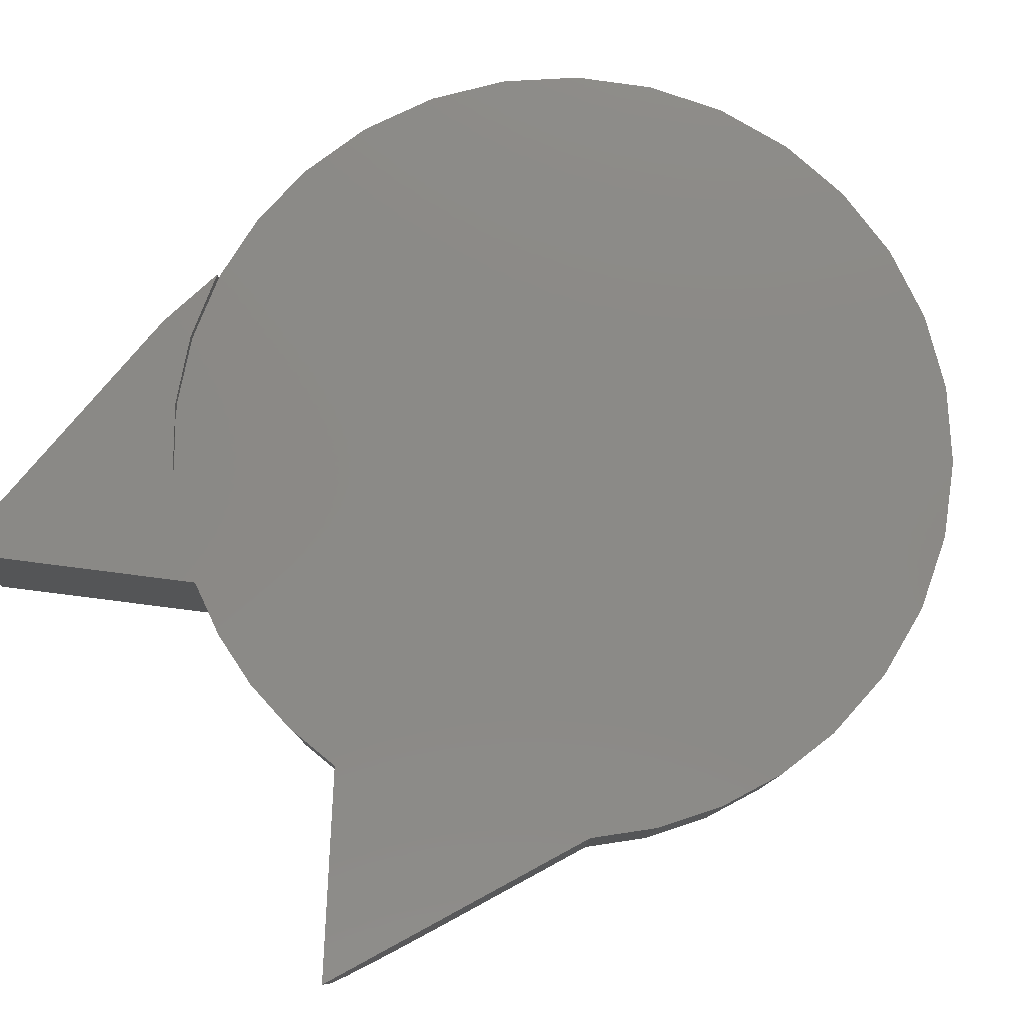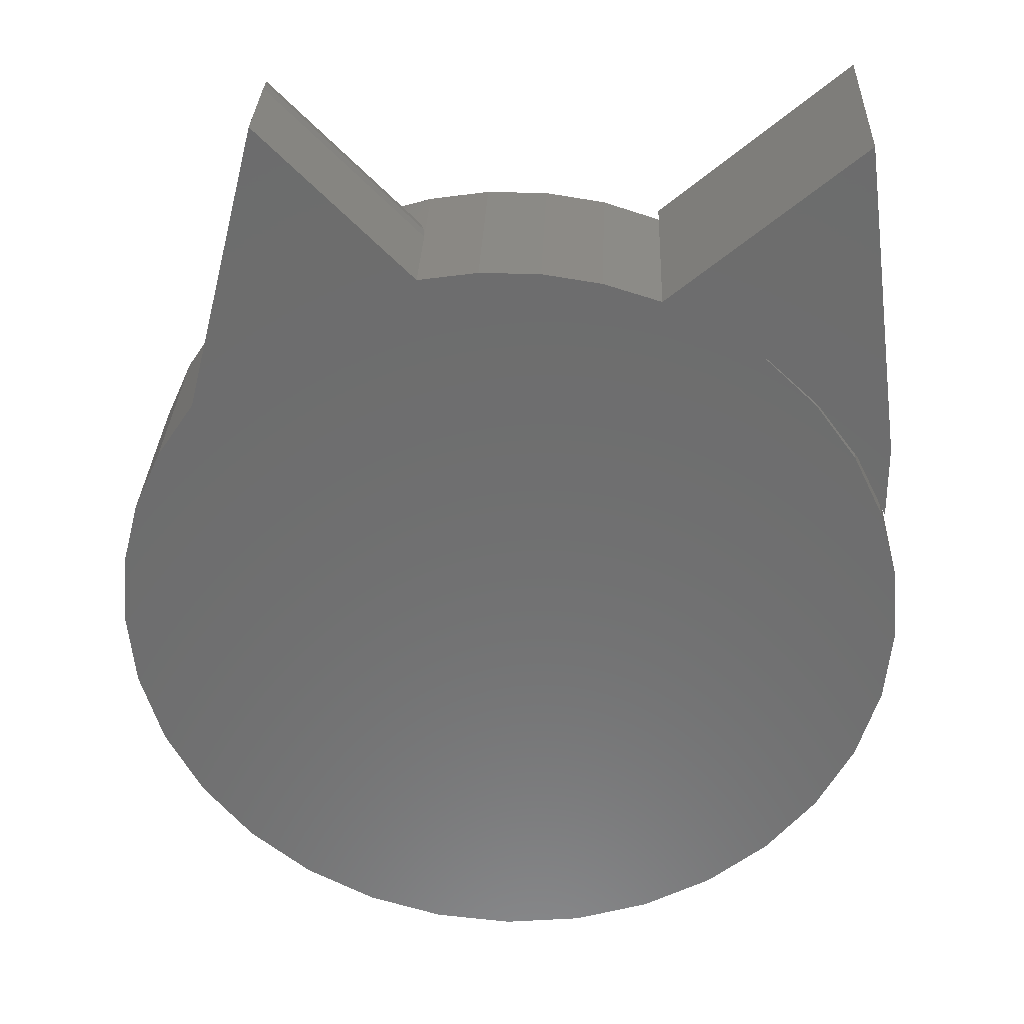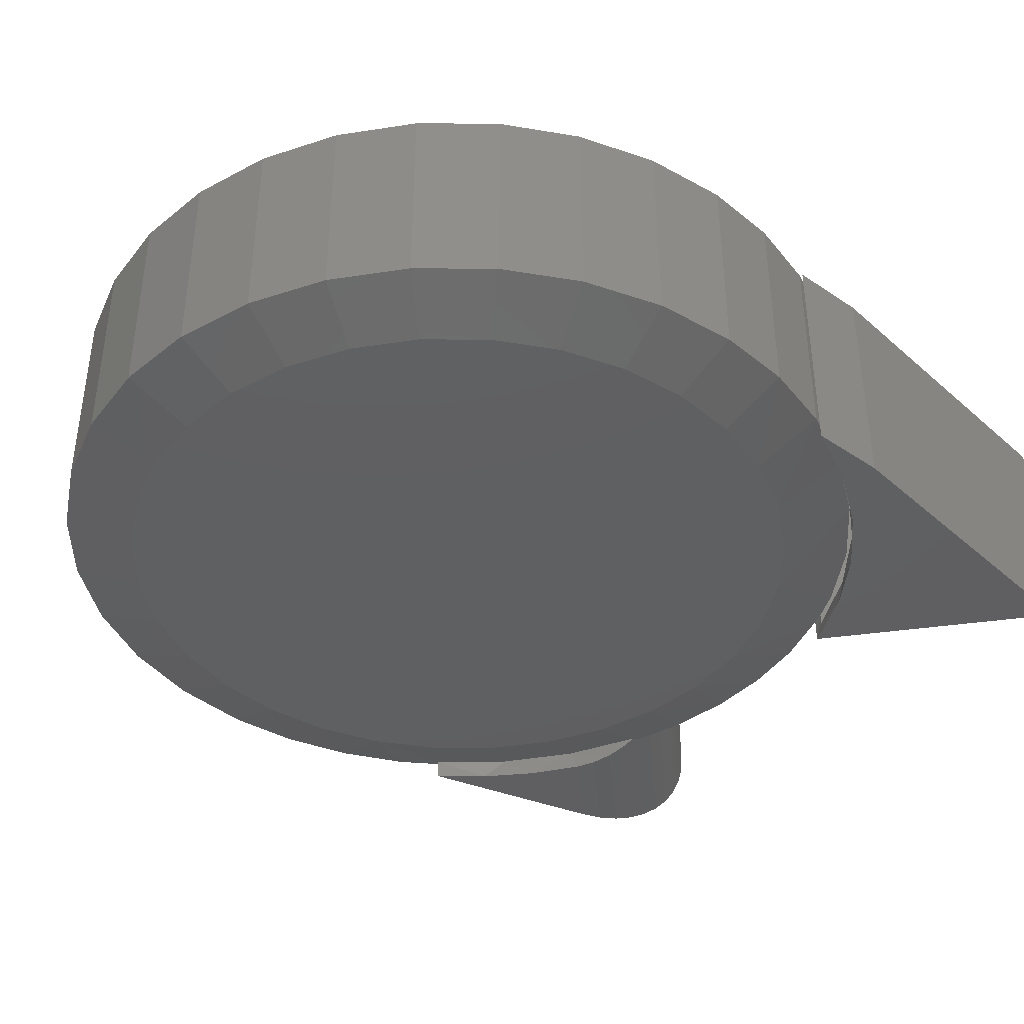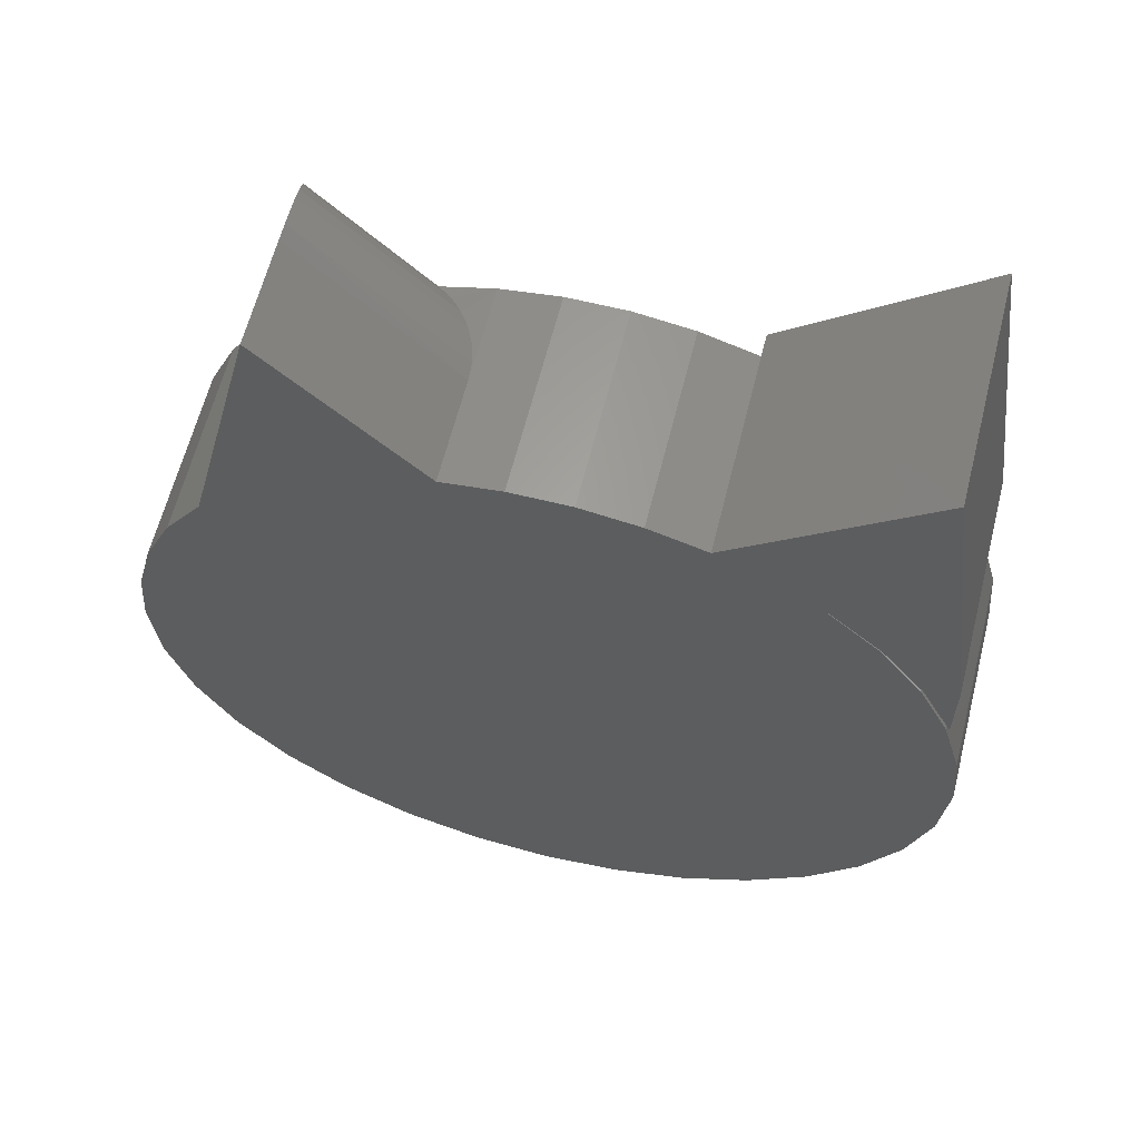
<metadata>
{"format":"stl","ext":"stl","renderer":"f3d","projection":"perspective","resolution":1024,"background":"white","views":[{"elev":79.0,"azim":47.5,"up":"+Y"},{"elev":30.6,"azim":-177.8,"up":"+Z"},{"elev":-40.0,"azim":-129.8,"up":"+Y"},{"elev":62.2,"azim":-165.9,"up":"+Z"}]}
</metadata>
<code>
# stl→obj: 259 verts, 513 faces
v 0.1255 7.464e-17 0.5395
v 0.04402 5.976e-17 0.5513
v 0.1255 -0.1406 0.5395
v 0.1255 -0.2734 0.5395
v 0.1994 -0.2734 0.5176
v 0.1788 -0.2567 0.5248
v 0.1606 -0.2369 0.5305
v 0.1457 -0.2148 0.5346
v 0.1344 -0.1905 0.5375
v 0.1277 -0.166 0.539
v 0.04402 -0.2734 0.5513
v -0.1981 3.288e-17 0.5137
v -0.1979 -0.2734 0.5131
v -0.1196 4.16e-17 0.5382
v -0.1196 -0.2734 0.5382
v -0.03826 5.062e-17 0.5509
v -0.03826 -0.2734 0.5509
v -0.2144 -0.2734 0.5069
v -0.08377 -0.3047 0.4501
v 0.09528 -0.3047 0.4501
v 0.1814 -0.3047 0.424
v 0.1962 -0.2772 0.5068
v 0.2918 -0.2777 0.4579
v 0.4297 -0.3047 0.1756
v 0.5269 -0.2734 0.1838
v 0.4884 -0.2734 0.2691
v 0.4558 -0.3047 0.08952
v 0.3758 -0.2781 0.3915
v 0.2607 -0.3047 0.3815
v 0.3302 -0.3047 0.3245
v 0.005757 -0.3047 0.4589
v 0.4453 -0.2783 0.3102
v 0.3873 -0.3047 0.2549
v 0.4361 -0.2734 0.3467
v -0.2558 -0.2734 0.4868
v -0.3386 -0.2734 0.4322
v -0.2492 -0.3047 0.3815
v -0.1698 -0.3047 0.424
v 0.4646 -0.3047 -8.623e-17
v 0.5584 -0.2734 -2.03e-16
v 0.5505 -0.2734 0.09324
v -0.5116 -0.2734 0.1943
v -0.3758 -0.3047 0.2549
v -0.4686 -0.2734 0.2836
v -0.4182 -0.3047 0.1756
v -0.538 -0.2734 0.09873
v -0.4443 -0.3047 0.08952
v -0.5469 -0.2734 6.768e-17
v -0.4531 -0.3047 2.933e-07
v -0.4103 -0.2734 0.3638
v -0.3187 -0.3047 0.3245
v 0.3815 -0.3047 0.5635
v 0.282 -0.3047 0.464
v 0.3433 -0.3047 0.4204
v 0.3981 -0.3047 0.3688
v 0.4453 -0.3047 0.3102
v 0.2589 -0.3027 0.4774
v 0.2358 -0.2967 0.4894
v 0.2156 -0.2883 0.4987
v 0.3348 -0.1406 0.7488
v 0.3348 9.788e-17 0.7488
v 0.4361 1.091e-16 0.3467
v 0.3353 -0.165 0.7468
v 0.3368 -0.1887 0.7407
v 0.3396 -0.2133 0.7297
v 0.3434 -0.2356 0.7147
v 0.3482 -0.2559 0.6954
v 0.3538 -0.2728 0.6733
v 0.3602 -0.2866 0.648
v 0.367 -0.2966 0.6211
v 0.3742 -0.3027 0.5926
v 0.4558 -0.3047 -0.08952
v -0.4443 -0.3047 -0.08952
v 0.4297 -0.3047 -0.1756
v -0.4182 -0.3047 -0.1756
v 0.3873 -0.3047 -0.2549
v -0.3758 -0.3047 -0.2549
v 0.3302 -0.3047 -0.3245
v -0.3187 -0.3047 -0.3245
v 0.2607 -0.3047 -0.3815
v -0.2492 -0.3047 -0.3815
v 0.1814 -0.3047 -0.424
v -0.1698 -0.3047 -0.424
v 0.09528 -0.3047 -0.4501
v -0.08377 -0.3047 -0.4501
v 0.005757 -0.3047 -0.4589
v 0.2623 -0.01562 0.4718
v 0.1743 -0.2622 0.5099
v 0.1743 -0.01562 0.5099
v 0.08098 -0.2622 0.5317
v 0.08098 -0.01562 0.5317
v -0.01477 -0.2622 0.5366
v -0.01477 -0.01562 0.5366
v -0.1099 -0.2622 0.5244
v -0.1099 -0.01562 0.5244
v -0.2013 -0.2622 0.4955
v -0.2013 -0.01562 0.4955
v 0.2623 -0.2622 0.4718
v 0.3421 -0.01562 0.4186
v 0.3421 -0.2622 0.4186
v 0.4112 -0.01562 0.3521
v 0.4112 -0.2622 0.3521
v 0.4674 -0.01562 0.2744
v 0.4674 -0.2622 0.2744
v 0.5088 -0.01562 0.1879
v 0.5088 -0.2622 0.1879
v 0.5342 -0.01562 0.0955
v 0.5342 -0.2622 0.0955
v 0.5428 -0.01562 -6.672e-17
v 0.5428 -0.2622 -2.036e-14
v -0.5156 3.469e-18 0.2975
v -0.4716 1.901e-17 0.2847
v -0.5156 9.155e-18 0.1953
v -0.4103 9.322e-18 0.3638
v -0.3386 1.728e-17 0.4322
v -0.3395 4.189e-17 0.4328
v -0.4589 9.769e-18 0.7344
v -0.4122 3.003e-17 0.3647
v 0.005757 5.551e-17 -0.5526
v -0.1021 4.354e-17 -0.542
v 0.1136 6.748e-17 -0.542
v -0.2057 3.203e-17 -0.5106
v 0.2172 7.899e-17 -0.5106
v -0.3013 2.142e-17 -0.4595
v 0.3128 8.96e-17 -0.4595
v -0.385 1.213e-17 -0.3908
v 0.3965 9.89e-17 -0.3908
v -0.4537 4.497e-18 -0.307
v 0.4653 1.065e-16 -0.307
v -0.5048 -1.173e-18 -0.2115
v 0.5163 1.122e-16 -0.2115
v -0.5363 -4.664e-18 -0.1078
v 0.5478 1.157e-16 -0.1078
v -0.5469 -5.843e-18 6.768e-17
v 0.5584 1.169e-16 -6.768e-17
v -0.538 -4.856e-18 0.09873
v 0.5505 1.16e-16 0.09324
v -0.5116 -1.927e-18 0.1943
v 0.5269 1.134e-16 0.1838
v -0.4686 2.85e-18 0.2836
v 0.4884 1.091e-16 0.2691
v -0.1904 -0.2891 0.4121
v -0.2485 -0.2622 0.473
v -0.2558 -0.257 0.4868
v -0.2142 -0.2571 0.5065
v 0.3945 -0.2891 0.239
v 0.4316 -0.2891 0.1641
v 0.4544 -0.2891 0.08353
v 0.4621 -0.2891 -6.169e-16
v -0.4552 -0.2622 0.2755
v -0.3795 -0.2891 0.2445
v -0.497 -0.2622 0.1888
v -0.4185 -0.2891 0.168
v -0.5226 -0.2622 0.09592
v -0.4425 -0.2891 0.08551
v -0.5312 -0.2622 6.481e-17
v -0.4506 -0.2891 2.855e-14
v 0.3446 -0.2891 0.3057
v 0.2833 -0.2891 0.3622
v 0.2129 -0.2891 0.4066
v 0.1356 -0.2891 0.4375
v 0.05396 -0.2891 0.4538
v -0.02942 -0.2891 0.455
v -0.1118 -0.2891 0.441
v -0.3289 -0.2622 0.42
v -0.2625 -0.2891 0.3692
v -0.3985 -0.2622 0.3534
v -0.3269 -0.2891 0.3124
v -0.5 -0.01562 0.2964
v -0.4554 -0.01562 0.3097
v -0.3988 -0.01562 0.3793
v -0.5 -0.01562 0.2319
v -0.4471 -0.01562 0.7039
v -0.3317 -0.01562 0.4388
v -0.2558 -0.01562 0.4868
v -0.2485 -0.01562 0.473
v -0.3289 -0.01562 0.42
v -0.3985 -0.01562 0.3534
v -0.4552 -0.01562 0.2755
v -0.497 -0.01562 0.1888
v -0.5226 -0.01562 0.09592
v -0.5312 -0.01562 6.481e-17
v 0.5324 -0.01562 -0.1048
v -0.5209 -0.01562 -0.1048
v 0.5019 -0.01562 -0.2055
v -0.4904 -0.01562 -0.2055
v 0.4523 -0.01562 -0.2983
v -0.4407 -0.01562 -0.2983
v 0.3855 -0.01562 -0.3797
v -0.374 -0.01562 -0.3797
v 0.3041 -0.01562 -0.4465
v -0.2926 -0.01562 -0.4465
v 0.2113 -0.01562 -0.4961
v -0.1997 -0.01562 -0.4961
v 0.1105 -0.01562 -0.5267
v -0.09901 -0.01562 -0.5267
v 0.005757 -0.01562 -0.537
v -0.4487 -0.2891 0.3191
v -0.4753 -0.3047 0.2785
v -0.5 -0.2891 0.2319
v -0.5156 -0.3047 0.1953
v -0.4217 -0.3047 0.3538
v -0.3825 -0.2891 0.3956
v -0.3563 -0.3047 0.4191
v -0.3034 -0.2891 0.4587
v -0.281 -0.3047 0.4727
v -0.2142 -0.2891 0.5065
v -0.1979 -0.3047 0.5131
v -0.2558 2.647e-17 0.4868
v -0.5 -0.2891 0.2964
v -0.4471 -0.2891 0.7039
v 0.1105 -0.2622 -0.5267
v 0.2113 -0.2622 -0.4961
v 0.3041 -0.2622 -0.4465
v 0.3855 -0.2622 -0.3797
v 0.4523 -0.2622 -0.2983
v 0.5019 -0.2622 -0.2055
v 0.5324 -0.2622 -0.1048
v 0.005757 -0.2622 -0.537
v -0.09901 -0.2622 -0.5267
v -0.1997 -0.2622 -0.4961
v -0.2926 -0.2622 -0.4465
v -0.374 -0.2622 -0.3797
v -0.4407 -0.2622 -0.2983
v -0.4904 -0.2622 -0.2055
v -0.5209 -0.2622 -0.1048
v 0.1356 -0.2891 -0.4375
v 0.05396 -0.2891 -0.4538
v 0.4544 -0.2891 -0.08353
v 0.4316 -0.2891 -0.1641
v 0.3945 -0.2891 -0.239
v -0.3795 -0.2891 -0.2445
v -0.4185 -0.2891 -0.168
v -0.4425 -0.2891 -0.08551
v -0.3269 -0.2891 -0.3124
v -0.2625 -0.2891 -0.3692
v -0.1904 -0.2891 -0.4121
v -0.1118 -0.2891 -0.441
v -0.02942 -0.2891 -0.455
v 0.3446 -0.2891 -0.3057
v 0.2833 -0.2891 -0.3622
v 0.2129 -0.2891 -0.4066
v -0.5156 -0.3047 0.2975
v -0.4589 -0.3047 0.7344
v 0.5478 -0.2734 -0.1078
v 0.5163 -0.2734 -0.2115
v 0.4653 -0.2734 -0.307
v 0.3965 -0.2734 -0.3908
v 0.3128 -0.2734 -0.4595
v 0.2172 -0.2734 -0.5106
v 0.1136 -0.2734 -0.542
v 0.005757 -0.2734 -0.5526
v -0.1021 -0.2734 -0.542
v -0.2057 -0.2734 -0.5106
v -0.3013 -0.2734 -0.4595
v -0.385 -0.2734 -0.3908
v -0.4537 -0.2734 -0.307
v -0.5048 -0.2734 -0.2115
v -0.5363 -0.2734 -0.1078
f 1 2 3
f 4 5 6
f 4 6 7
f 4 7 8
f 4 8 9
f 4 9 10
f 4 10 3
f 4 3 2
f 4 2 11
f 12 13 14
f 14 13 15
f 14 15 16
f 16 15 17
f 16 17 2
f 2 17 11
f 18 19 13
f 20 21 22
f 21 23 22
f 24 25 26
f 27 25 24
f 28 29 30
f 23 21 29
f 29 28 23
f 11 17 31
f 20 11 31
f 32 28 30
f 32 30 33
f 32 33 24
f 32 24 26
f 32 26 34
f 4 11 20
f 4 20 22
f 4 22 5
f 35 36 37
f 35 37 38
f 35 38 19
f 35 19 18
f 39 40 41
f 39 41 25
f 39 25 27
f 42 43 44
f 43 42 45
f 45 42 46
f 45 46 47
f 47 46 48
f 47 48 49
f 13 19 15
f 15 19 31
f 15 31 17
f 36 50 37
f 37 50 51
f 50 44 51
f 51 44 43
f 52 53 54
f 52 54 55
f 52 55 56
f 23 28 54
f 23 54 53
f 23 53 57
f 23 57 58
f 23 58 59
f 23 59 22
f 54 28 55
f 55 28 32
f 55 32 56
f 60 61 3
f 3 61 1
f 56 34 52
f 56 32 34
f 62 61 60
f 62 60 63
f 62 63 64
f 62 64 65
f 62 65 66
f 62 66 67
f 62 67 68
f 62 68 69
f 62 69 70
f 62 70 71
f 62 71 52
f 62 52 34
f 19 20 31
f 20 19 21
f 21 19 38
f 21 38 29
f 29 38 37
f 29 37 30
f 30 37 51
f 30 51 33
f 33 51 43
f 33 43 24
f 24 43 45
f 24 45 27
f 27 45 47
f 27 47 39
f 39 47 49
f 39 49 72
f 72 49 73
f 72 73 74
f 74 73 75
f 74 75 76
f 76 75 77
f 76 77 78
f 78 77 79
f 78 79 80
f 80 79 81
f 80 81 82
f 82 81 83
f 82 83 84
f 84 83 85
f 84 85 86
f 5 22 69
f 5 69 68
f 5 68 67
f 5 67 6
f 60 3 63
f 63 3 10
f 63 10 64
f 64 10 9
f 64 9 65
f 65 9 8
f 65 8 66
f 66 8 7
f 66 7 67
f 67 7 6
f 53 52 57
f 57 52 71
f 57 71 58
f 58 71 70
f 58 70 59
f 59 70 69
f 59 69 22
f 87 88 89
f 89 88 90
f 89 90 91
f 91 90 92
f 91 92 93
f 93 92 94
f 93 94 95
f 95 94 96
f 95 96 97
f 88 87 98
f 98 87 99
f 98 99 100
f 100 99 101
f 100 101 102
f 102 101 103
f 102 103 104
f 104 103 105
f 104 105 106
f 106 105 107
f 106 107 108
f 108 107 109
f 108 109 110
f 14 16 1
f 16 2 1
f 111 112 113
f 1 61 62
f 12 14 1
f 12 1 62
f 12 62 114
f 12 114 115
f 12 115 116
f 12 116 117
f 116 118 117
f 117 118 112
f 117 112 111
f 119 120 121
f 121 120 122
f 121 122 123
f 123 122 124
f 123 124 125
f 125 124 126
f 125 126 127
f 127 126 128
f 127 128 129
f 129 128 130
f 129 130 131
f 131 130 132
f 131 132 133
f 133 132 134
f 133 134 135
f 135 134 136
f 135 136 137
f 137 136 138
f 137 138 139
f 139 138 140
f 139 140 141
f 141 140 114
f 141 114 62
f 62 34 141
f 141 34 26
f 141 26 139
f 139 26 25
f 139 25 137
f 137 25 41
f 137 41 135
f 135 41 40
f 96 94 142
f 96 142 143
f 96 143 144
f 96 144 145
f 146 104 147
f 147 104 106
f 147 106 148
f 148 106 108
f 148 108 149
f 149 108 110
f 150 151 152
f 152 151 153
f 152 153 154
f 154 153 155
f 154 155 156
f 156 155 157
f 104 146 102
f 102 146 158
f 102 158 100
f 100 158 159
f 100 159 98
f 98 159 160
f 98 160 88
f 88 160 161
f 88 161 90
f 90 161 162
f 90 162 92
f 92 162 163
f 92 163 94
f 94 163 164
f 94 164 142
f 143 142 165
f 165 142 166
f 165 166 167
f 167 166 168
f 168 151 167
f 167 151 150
f 169 170 171
f 169 172 170
f 97 87 89
f 173 169 171
f 173 171 174
f 173 174 175
f 173 175 97
f 97 89 95
f 95 89 91
f 95 91 93
f 97 175 87
f 87 175 176
f 87 176 99
f 99 176 177
f 99 177 101
f 101 177 178
f 101 178 103
f 103 178 179
f 103 179 105
f 105 179 180
f 105 180 107
f 107 180 181
f 107 181 109
f 109 181 182
f 109 182 183
f 183 182 184
f 183 184 185
f 185 184 186
f 185 186 187
f 187 186 188
f 187 188 189
f 189 188 190
f 189 190 191
f 191 190 192
f 191 192 193
f 193 192 194
f 193 194 195
f 195 194 196
f 195 196 197
f 18 145 35
f 35 145 144
f 198 199 200
f 199 201 200
f 198 202 199
f 202 198 203
f 203 204 202
f 204 203 205
f 205 206 204
f 206 205 207
f 170 112 118
f 172 200 201
f 172 201 113
f 172 113 112
f 172 112 170
f 208 206 207
f 208 207 18
f 208 18 13
f 170 118 171
f 171 118 116
f 171 116 174
f 174 116 209
f 174 209 175
f 115 36 35
f 115 35 144
f 115 144 175
f 115 175 209
f 134 48 136
f 136 48 46
f 136 46 138
f 138 46 42
f 138 42 140
f 140 42 44
f 140 44 114
f 114 44 50
f 114 50 115
f 115 50 36
f 203 198 210
f 198 200 210
f 211 207 205
f 211 205 203
f 211 203 210
f 169 210 172
f 172 210 200
f 96 145 97
f 173 97 145
f 173 145 18
f 173 18 207
f 173 207 211
f 175 144 176
f 176 144 143
f 211 210 173
f 173 210 169
f 179 152 180
f 180 152 154
f 180 154 181
f 181 154 156
f 181 156 182
f 152 179 150
f 150 179 178
f 150 178 167
f 167 178 177
f 167 177 165
f 165 177 176
f 165 176 143
f 197 212 195
f 195 212 213
f 195 213 193
f 193 213 214
f 193 214 191
f 191 214 215
f 191 215 189
f 189 215 216
f 189 216 187
f 187 216 217
f 187 217 185
f 185 217 218
f 185 218 183
f 183 218 110
f 183 110 109
f 212 197 219
f 219 197 196
f 219 196 220
f 220 196 194
f 220 194 221
f 221 194 192
f 221 192 222
f 222 192 190
f 222 190 223
f 223 190 188
f 223 188 224
f 224 188 186
f 224 186 225
f 225 186 184
f 225 184 226
f 226 184 182
f 226 182 156
f 227 213 212
f 227 212 228
f 212 219 228
f 149 110 229
f 229 110 218
f 229 218 230
f 230 218 217
f 230 217 231
f 231 217 216
f 232 224 233
f 233 224 225
f 233 225 234
f 234 225 226
f 234 226 157
f 157 226 156
f 224 232 223
f 223 232 235
f 223 235 222
f 222 235 236
f 222 236 221
f 221 236 237
f 221 237 220
f 220 237 238
f 220 238 219
f 219 238 239
f 219 239 228
f 240 215 241
f 241 215 214
f 241 214 242
f 242 214 213
f 242 213 227
f 215 240 216
f 216 240 231
f 164 163 162
f 161 164 162
f 228 239 238
f 228 238 227
f 227 238 237
f 227 237 242
f 242 237 236
f 242 236 241
f 241 236 235
f 241 235 240
f 240 235 232
f 240 232 231
f 231 232 233
f 231 233 230
f 230 233 234
f 230 234 229
f 229 234 157
f 229 157 149
f 149 157 155
f 149 155 148
f 148 155 153
f 148 153 147
f 147 153 151
f 147 151 146
f 146 151 168
f 146 168 158
f 158 168 166
f 158 166 159
f 159 166 142
f 159 142 160
f 160 142 164
f 160 164 161
f 111 113 243
f 243 113 201
f 244 117 243
f 243 117 111
f 244 208 117
f 117 208 13
f 117 13 12
f 243 201 199
f 243 199 202
f 243 202 204
f 244 243 204
f 244 204 206
f 244 206 208
f 135 40 133
f 133 40 245
f 133 245 131
f 131 245 246
f 131 246 129
f 129 246 247
f 129 247 127
f 127 247 248
f 127 248 125
f 125 248 249
f 125 249 123
f 123 249 250
f 123 250 121
f 121 250 251
f 121 251 119
f 119 251 252
f 119 252 120
f 120 252 253
f 120 253 122
f 122 253 254
f 122 254 124
f 124 254 255
f 124 255 126
f 126 255 256
f 126 256 128
f 128 256 257
f 128 257 130
f 130 257 258
f 130 258 132
f 132 258 259
f 132 259 134
f 134 259 48
f 79 255 81
f 251 250 84
f 84 250 82
f 246 76 247
f 76 246 74
f 74 246 245
f 74 245 72
f 72 245 40
f 72 40 39
f 75 257 77
f 257 75 258
f 258 75 73
f 258 73 259
f 259 73 49
f 259 49 48
f 255 79 256
f 256 79 77
f 256 77 257
f 253 83 254
f 254 83 81
f 254 81 255
f 83 253 85
f 85 253 252
f 85 252 86
f 86 252 251
f 86 251 84
f 248 80 249
f 249 80 82
f 249 82 250
f 80 248 78
f 78 248 247
f 78 247 76

</code>
